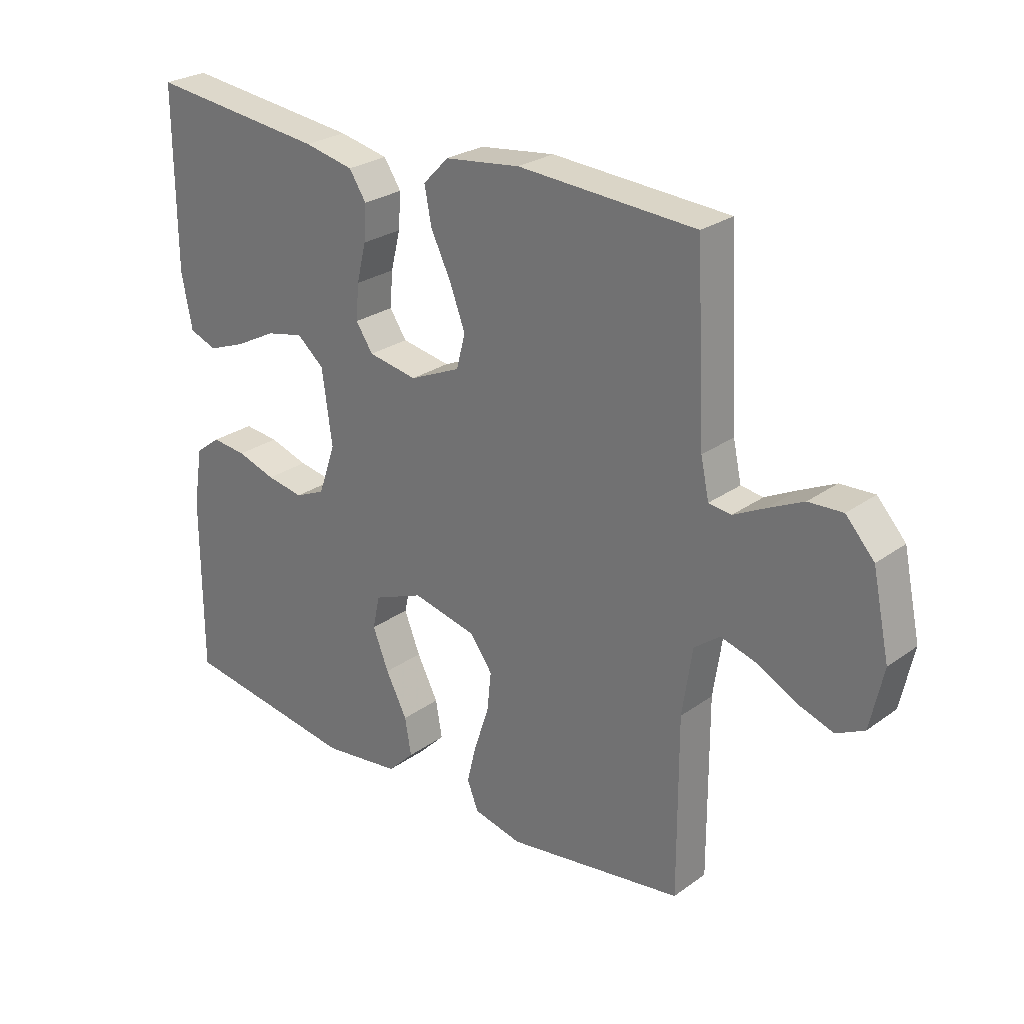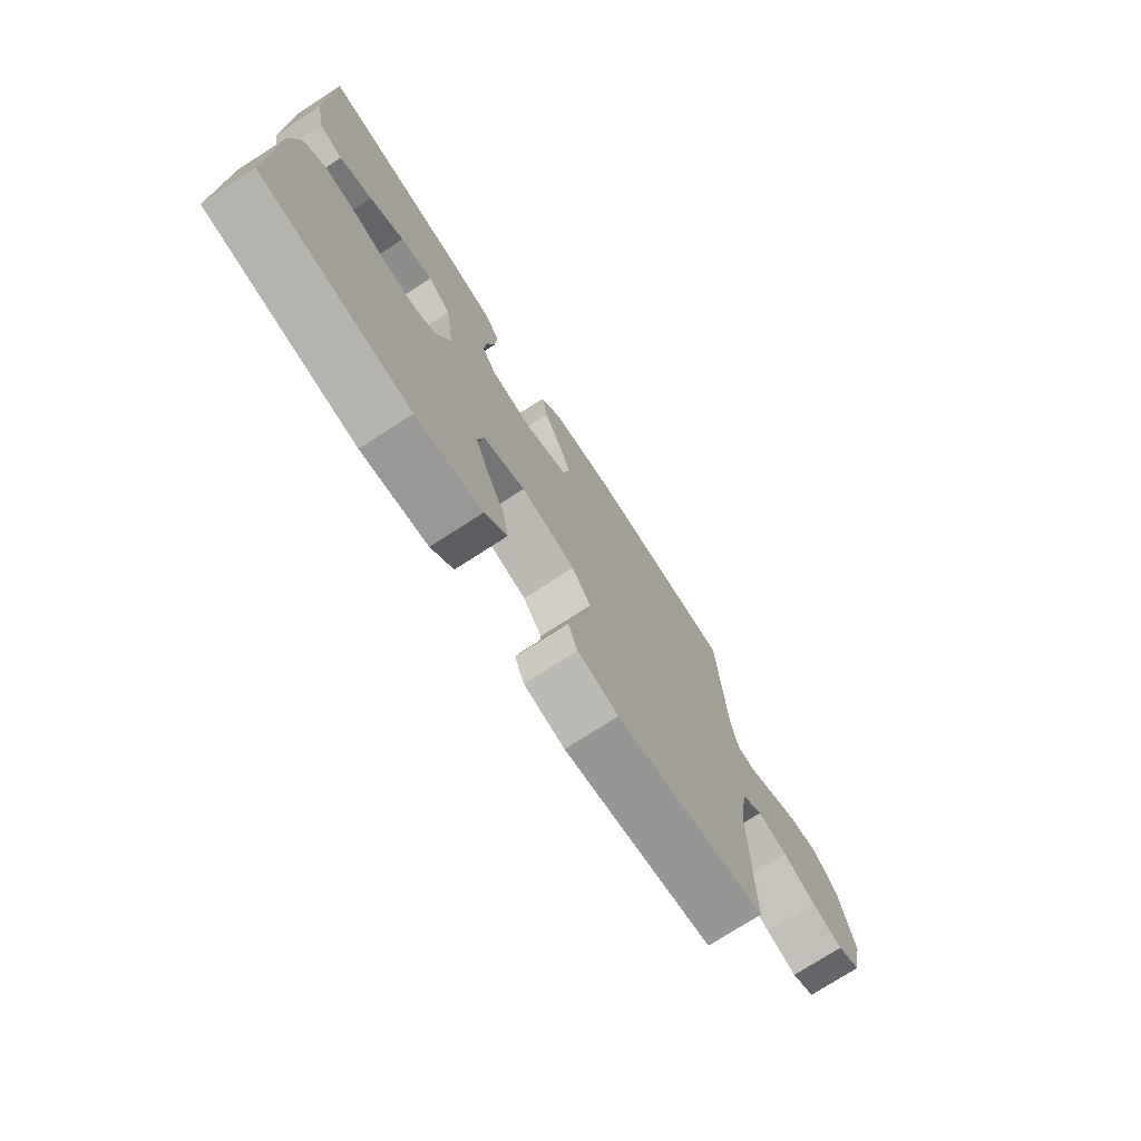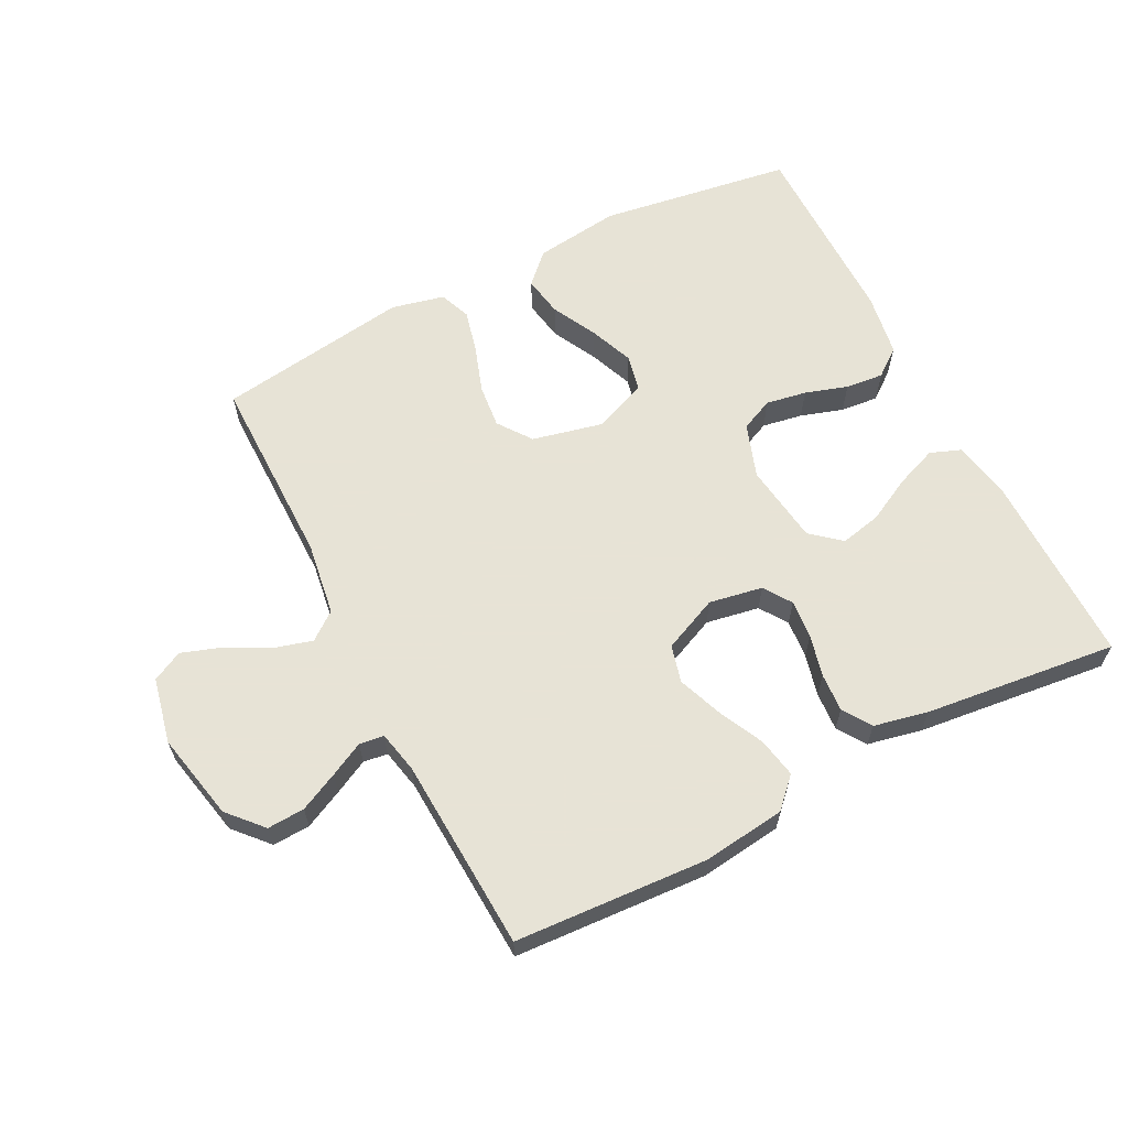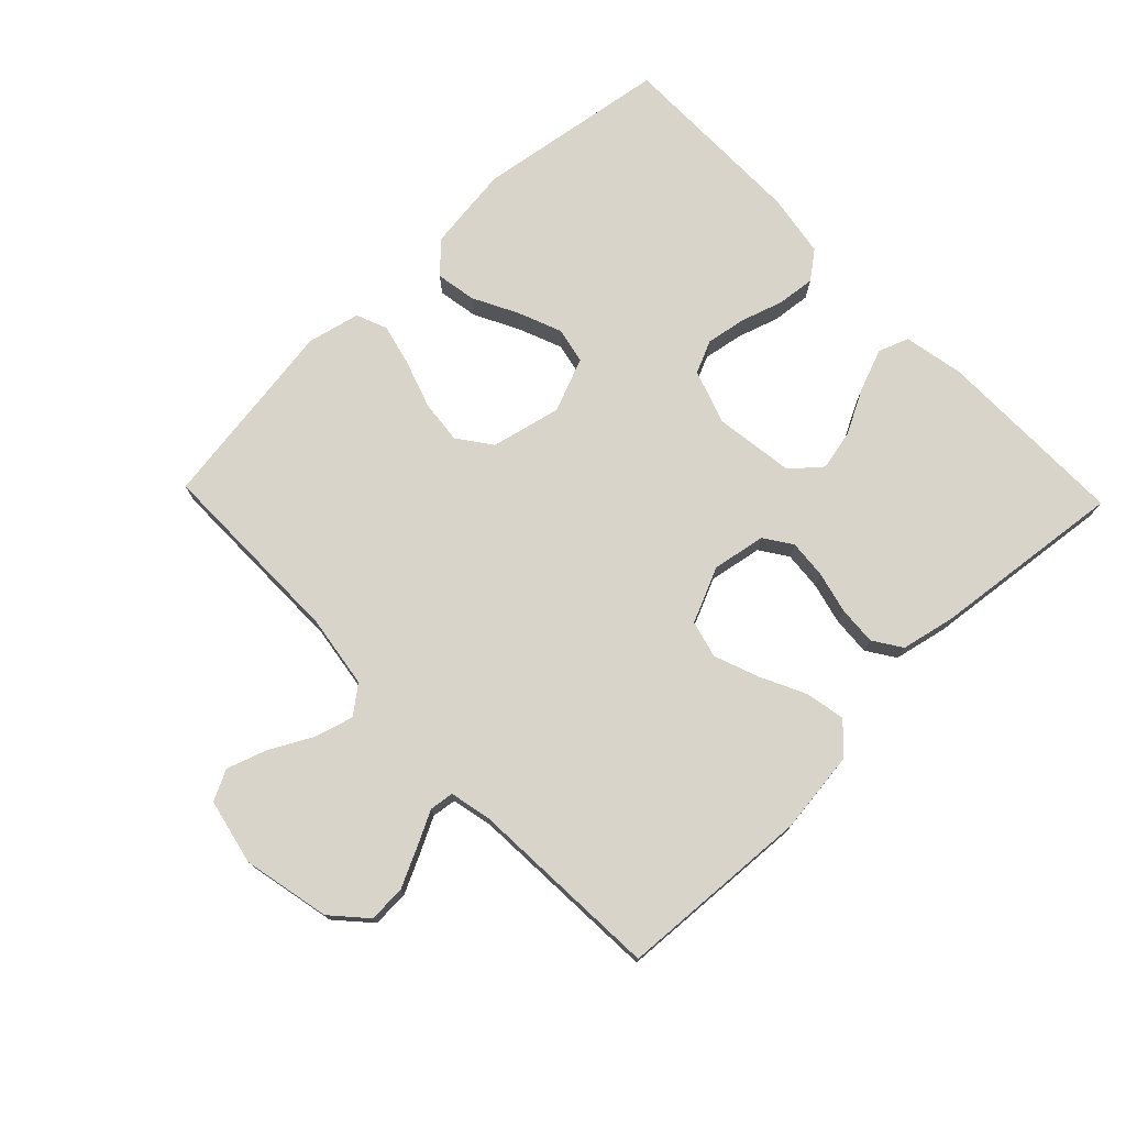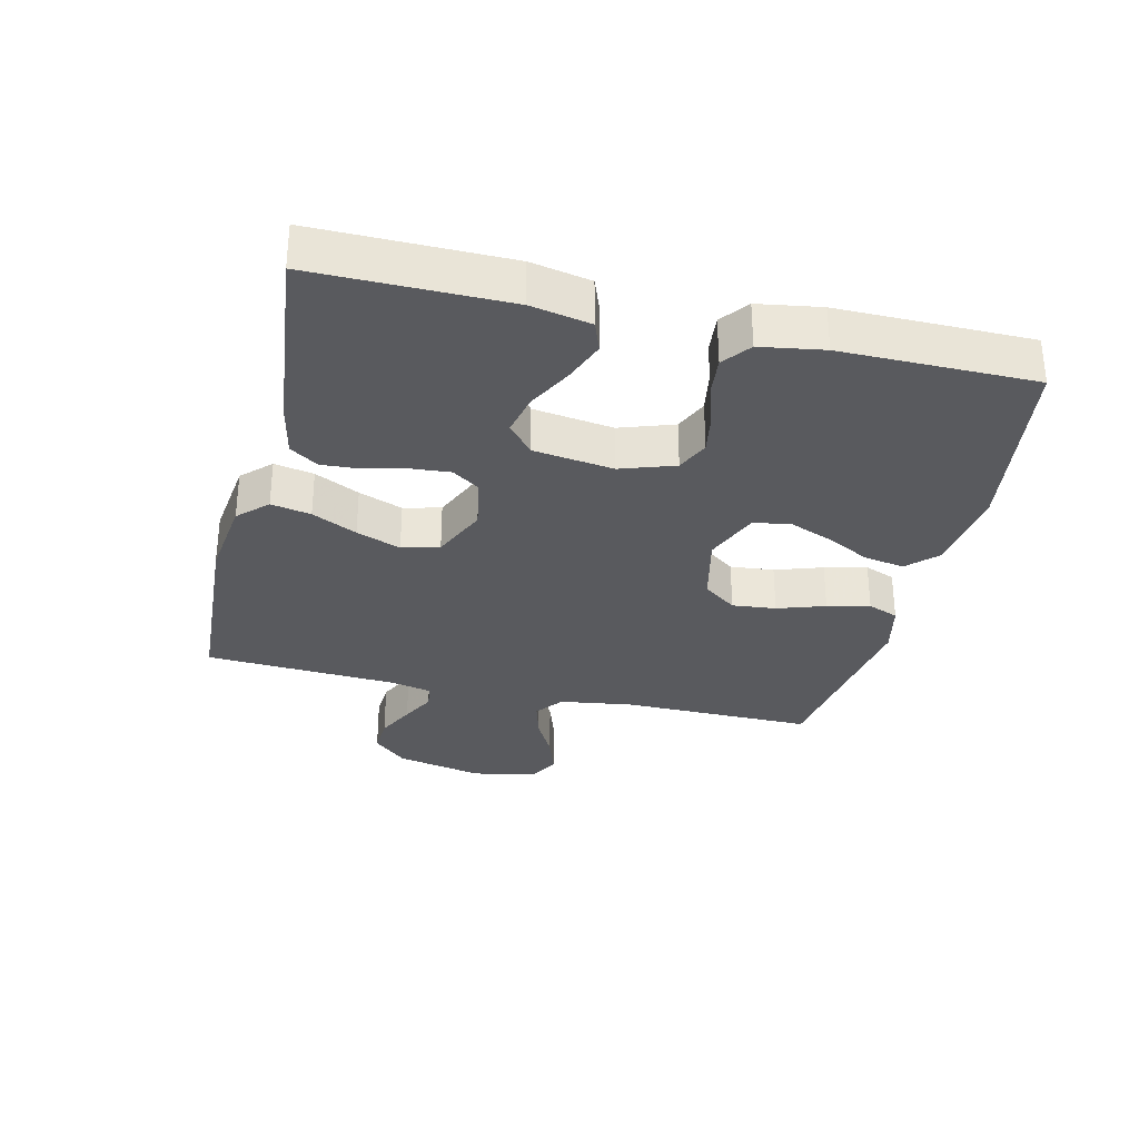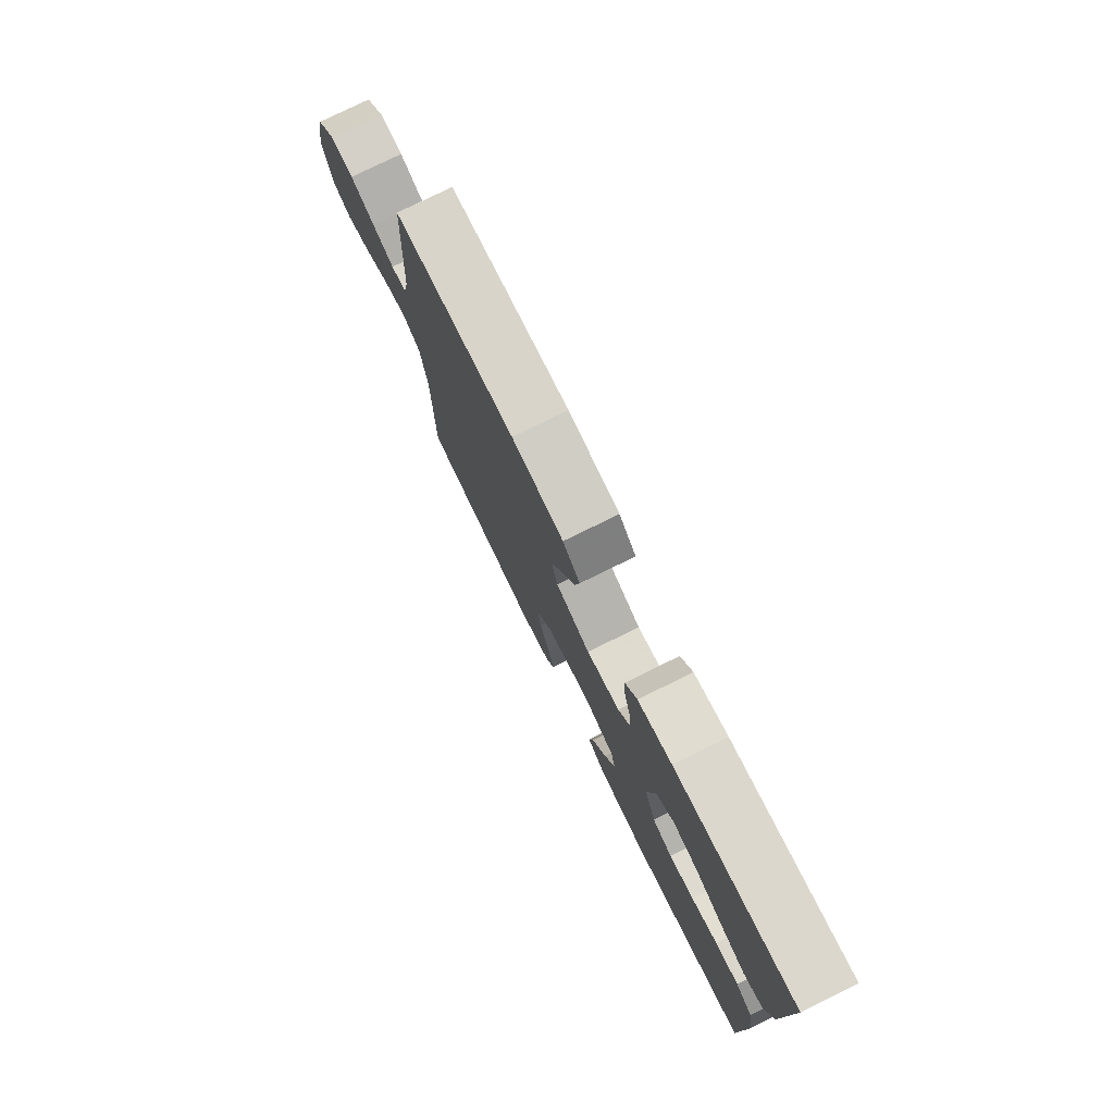
<metadata>
{"format":"obj","ext":"obj","renderer":"f3d","projection":"perspective","resolution":1024,"background":"white","views":[{"elev":26.3,"azim":-138.3,"up":"+Z"},{"elev":-74.4,"azim":122.9,"up":"+Z"},{"elev":62.6,"azim":-27.1,"up":"+Y"},{"elev":74.9,"azim":-43.9,"up":"+Y"},{"elev":-31.5,"azim":76.5,"up":"+Y"},{"elev":77.9,"azim":63.8,"up":"+Z"}]}
</metadata>
<code>
v -0.5 0.07 0.5
v -0.2 0.07 0.518
v -0.072 0.07 0.502
v -0.029 0.07 0.458
v -0.041 0.07 0.396
v -0.075 0.07 0.326
v -0.101 0.07 0.257
v -0.086 0.07 0.199
v 0 0.07 0.161
v 0.083 0.07 0.176
v 0.112 0.07 0.219
v 0.107 0.07 0.279
v 0.091 0.07 0.344
v 0.087 0.07 0.404
v 0.116 0.07 0.448
v 0.2 0.07 0.466
v 0.5 0.07 0.5
v 0.499 0.07 0.2
v 0.481 0.07 0.107
v 0.434 0.07 0.089
v 0.369 0.07 0.114
v 0.3 0.07 0.15
v 0.236 0.07 0.164
v 0.19 0.07 0.125
v 0.173 0.07 0
v 0.202 0.07 -0.084
v 0.253 0.07 -0.107
v 0.316 0.07 -0.096
v 0.382 0.07 -0.075
v 0.441 0.07 -0.069
v 0.484 0.07 -0.102
v 0.5 0.07 -0.2
v 0.5 0.07 -0.5
v 0.2 0.07 -0.545
v 0.067 0.07 -0.528
v 0.022 0.07 -0.483
v 0.033 0.07 -0.42
v 0.069 0.07 -0.35
v 0.096 0.07 -0.282
v 0.084 0.07 -0.226
v 0 0.07 -0.192
v -0.109 0.07 -0.217
v -0.147 0.07 -0.269
v -0.14 0.07 -0.337
v -0.115 0.07 -0.411
v -0.099 0.07 -0.477
v -0.118 0.07 -0.525
v -0.2 0.07 -0.544
v -0.5 0.07 -0.5
v -0.499 0.07 -0.2
v -0.516 0.07 -0.086
v -0.559 0.07 -0.053
v -0.619 0.07 -0.07
v -0.685 0.07 -0.105
v -0.747 0.07 -0.126
v -0.794 0.07 -0.102
v -0.816 0.07 0
v -0.787 0.07 0.136
v -0.739 0.07 0.189
v -0.681 0.07 0.186
v -0.621 0.07 0.157
v -0.568 0.07 0.13
v -0.53 0.07 0.135
v -0.516 0.07 0.2
v -0.5 0 0.5
v -0.2 0 0.518
v -0.072 0 0.502
v -0.029 0 0.458
v -0.041 0 0.396
v -0.075 0 0.326
v -0.101 0 0.257
v -0.086 0 0.199
v 0 0 0.161
v 0.083 0 0.176
v 0.112 0 0.219
v 0.107 0 0.279
v 0.091 0 0.344
v 0.087 0 0.404
v 0.116 0 0.448
v 0.2 0 0.466
v 0.5 0 0.5
v 0.499 0 0.2
v 0.481 0 0.107
v 0.434 0 0.089
v 0.369 0 0.114
v 0.3 0 0.15
v 0.236 0 0.164
v 0.19 0 0.125
v 0.173 0 0
v 0.202 0 -0.084
v 0.253 0 -0.107
v 0.316 0 -0.096
v 0.382 0 -0.075
v 0.441 0 -0.069
v 0.484 0 -0.102
v 0.5 0 -0.2
v 0.5 0 -0.5
v 0.2 0 -0.545
v 0.067 0 -0.528
v 0.022 0 -0.483
v 0.033 0 -0.42
v 0.069 0 -0.35
v 0.096 0 -0.282
v 0.084 0 -0.226
v 0 0 -0.192
v -0.109 0 -0.217
v -0.147 0 -0.269
v -0.14 0 -0.337
v -0.115 0 -0.411
v -0.099 0 -0.477
v -0.118 0 -0.525
v -0.2 0 -0.544
v -0.5 0 -0.5
v -0.499 0 -0.2
v -0.516 0 -0.086
v -0.559 0 -0.053
v -0.619 0 -0.07
v -0.685 0 -0.105
v -0.747 0 -0.126
v -0.794 0 -0.102
v -0.816 0 0
v -0.787 0 0.136
v -0.739 0 0.189
v -0.681 0 0.186
v -0.621 0 0.157
v -0.568 0 0.13
v -0.53 0 0.135
v -0.516 0 0.2
f 59 60 61 62
f 57 58 59 62
f 57 62 63
f 56 57 63
f 53 54 55 56
f 52 53 56 63
f 51 52 63 64
f 47 48 49 50
f 44 45 46 47
f 44 47 50 51
f 35 36 37 38
f 35 38 39
f 34 35 39
f 33 34 39 40
f 31 32 33 40
f 28 29 30 31
f 27 28 31 40
f 19 20 21 22
f 17 18 19 22
f 17 22 23
f 16 17 23 24
f 12 13 14 15
f 11 12 15 16
f 3 4 5 6
f 3 6 7
f 2 3 7
f 1 2 7 8
f 43 44 51 64
f 42 43 64 1
f 41 42 1 8
f 26 27 40 41
f 25 26 41 8
f 11 16 24 25
f 10 11 25
f 9 10 25
f 8 9 25
f 126 125 124 123
f 126 123 122 121
f 127 126 121
f 127 121 120
f 120 119 118 117
f 127 120 117 116
f 128 127 116 115
f 114 113 112 111
f 111 110 109 108
f 115 114 111 108
f 102 101 100 99
f 103 102 99
f 103 99 98
f 104 103 98 97
f 104 97 96 95
f 95 94 93 92
f 104 95 92 91
f 86 85 84 83
f 86 83 82 81
f 87 86 81
f 88 87 81 80
f 79 78 77 76
f 80 79 76 75
f 70 69 68 67
f 71 70 67
f 71 67 66
f 72 71 66 65
f 128 115 108 107
f 65 128 107 106
f 72 65 106 105
f 105 104 91 90
f 72 105 90 89
f 89 88 80 75
f 89 75 74
f 89 74 73
f 89 73 72
f 1 65 66 2
f 2 66 67 3
f 3 67 68 4
f 4 68 69 5
f 5 69 70 6
f 6 70 71 7
f 7 71 72 8
f 8 72 73 9
f 9 73 74 10
f 10 74 75 11
f 11 75 76 12
f 12 76 77 13
f 13 77 78 14
f 14 78 79 15
f 15 79 80 16
f 16 80 81 17
f 17 81 82 18
f 18 82 83 19
f 19 83 84 20
f 20 84 85 21
f 21 85 86 22
f 22 86 87 23
f 23 87 88 24
f 24 88 89 25
f 25 89 90 26
f 26 90 91 27
f 27 91 92 28
f 28 92 93 29
f 29 93 94 30
f 30 94 95 31
f 31 95 96 32
f 32 96 97 33
f 33 97 98 34
f 34 98 99 35
f 35 99 100 36
f 36 100 101 37
f 37 101 102 38
f 38 102 103 39
f 39 103 104 40
f 40 104 105 41
f 41 105 106 42
f 42 106 107 43
f 43 107 108 44
f 44 108 109 45
f 45 109 110 46
f 46 110 111 47
f 47 111 112 48
f 48 112 113 49
f 49 113 114 50
f 50 114 115 51
f 51 115 116 52
f 52 116 117 53
f 53 117 118 54
f 54 118 119 55
f 55 119 120 56
f 56 120 121 57
f 57 121 122 58
f 58 122 123 59
f 59 123 124 60
f 60 124 125 61
f 61 125 126 62
f 62 126 127 63
f 63 127 128 64
f 64 128 65 1

</code>
